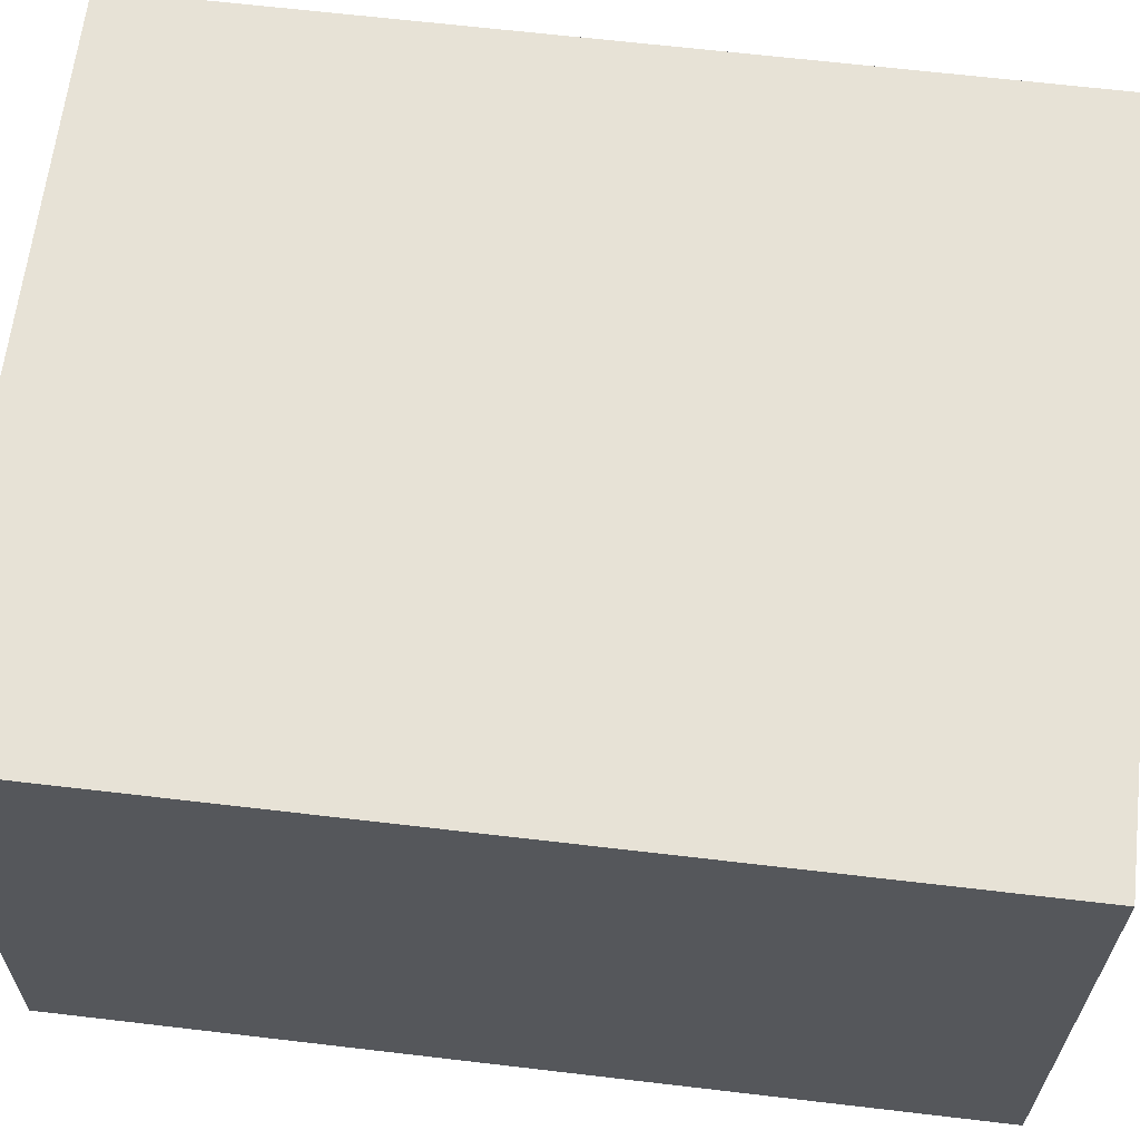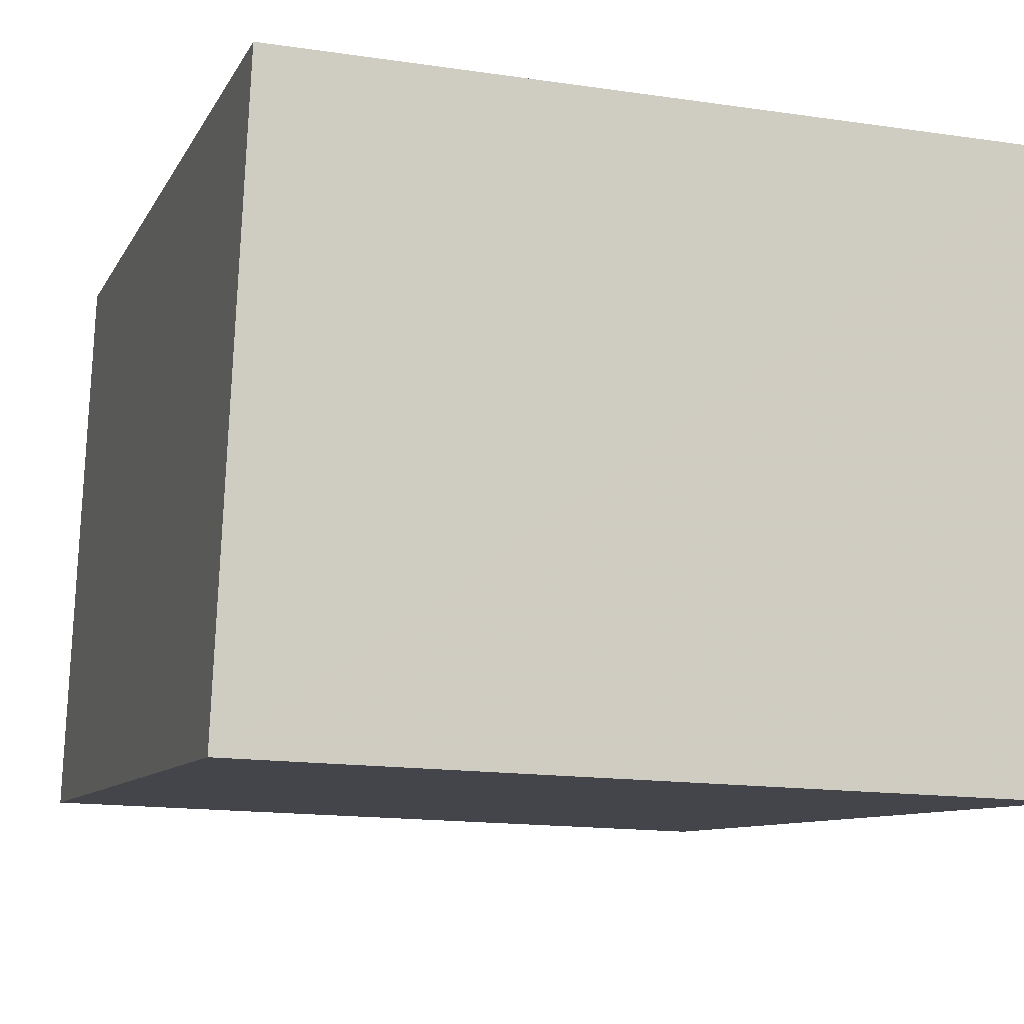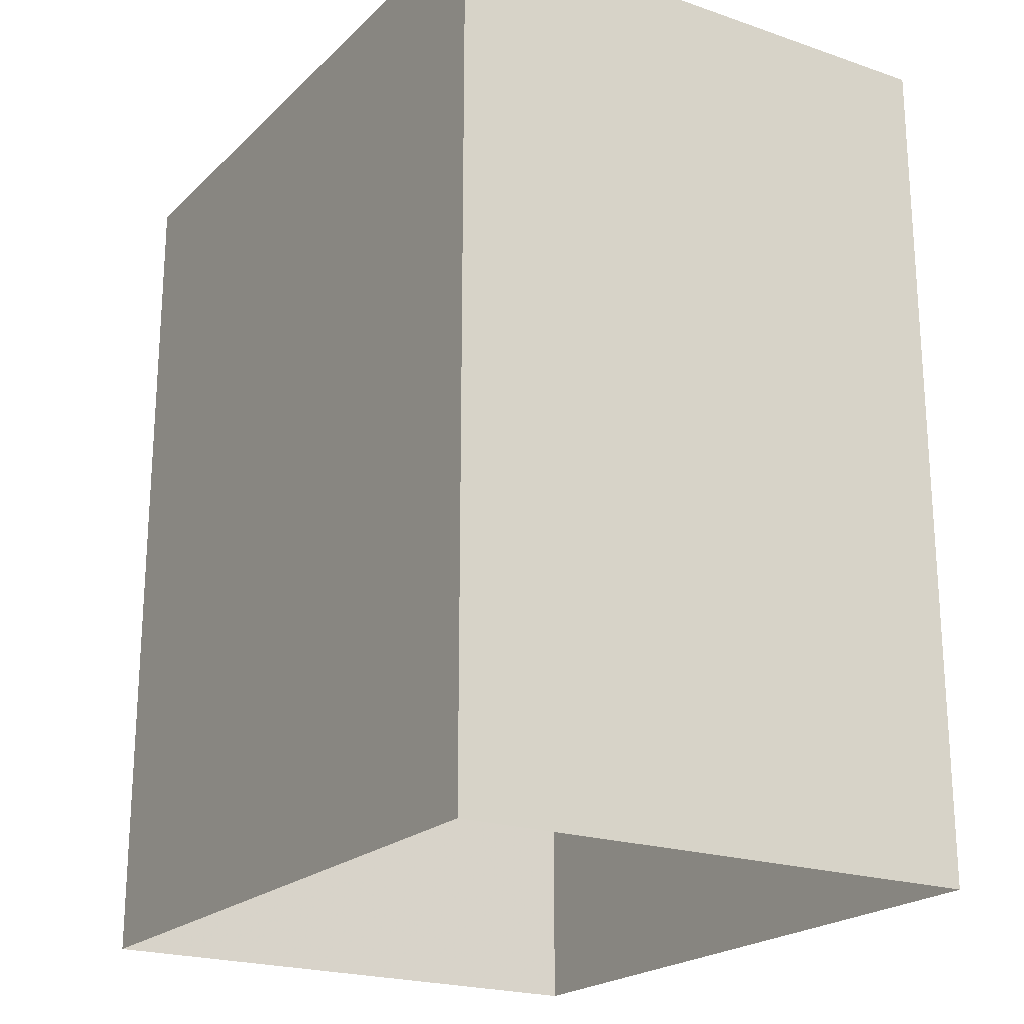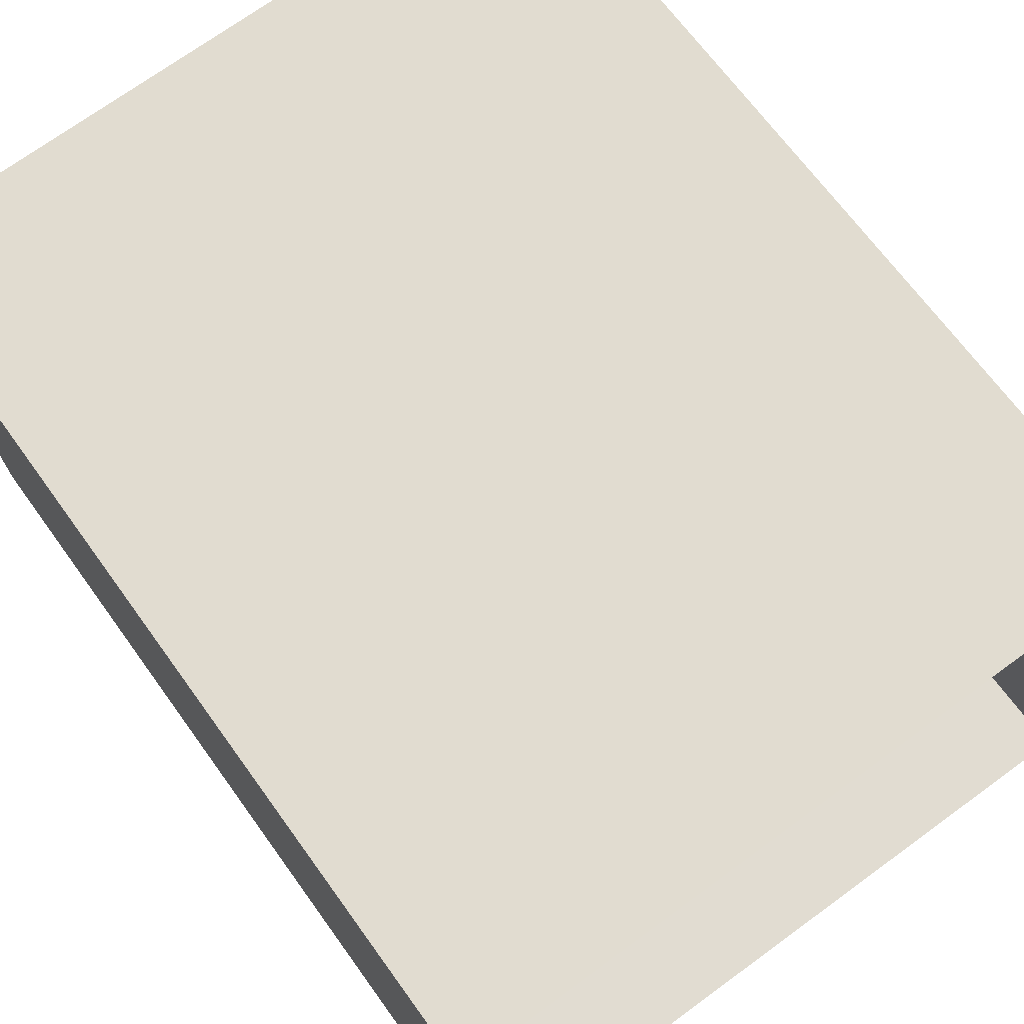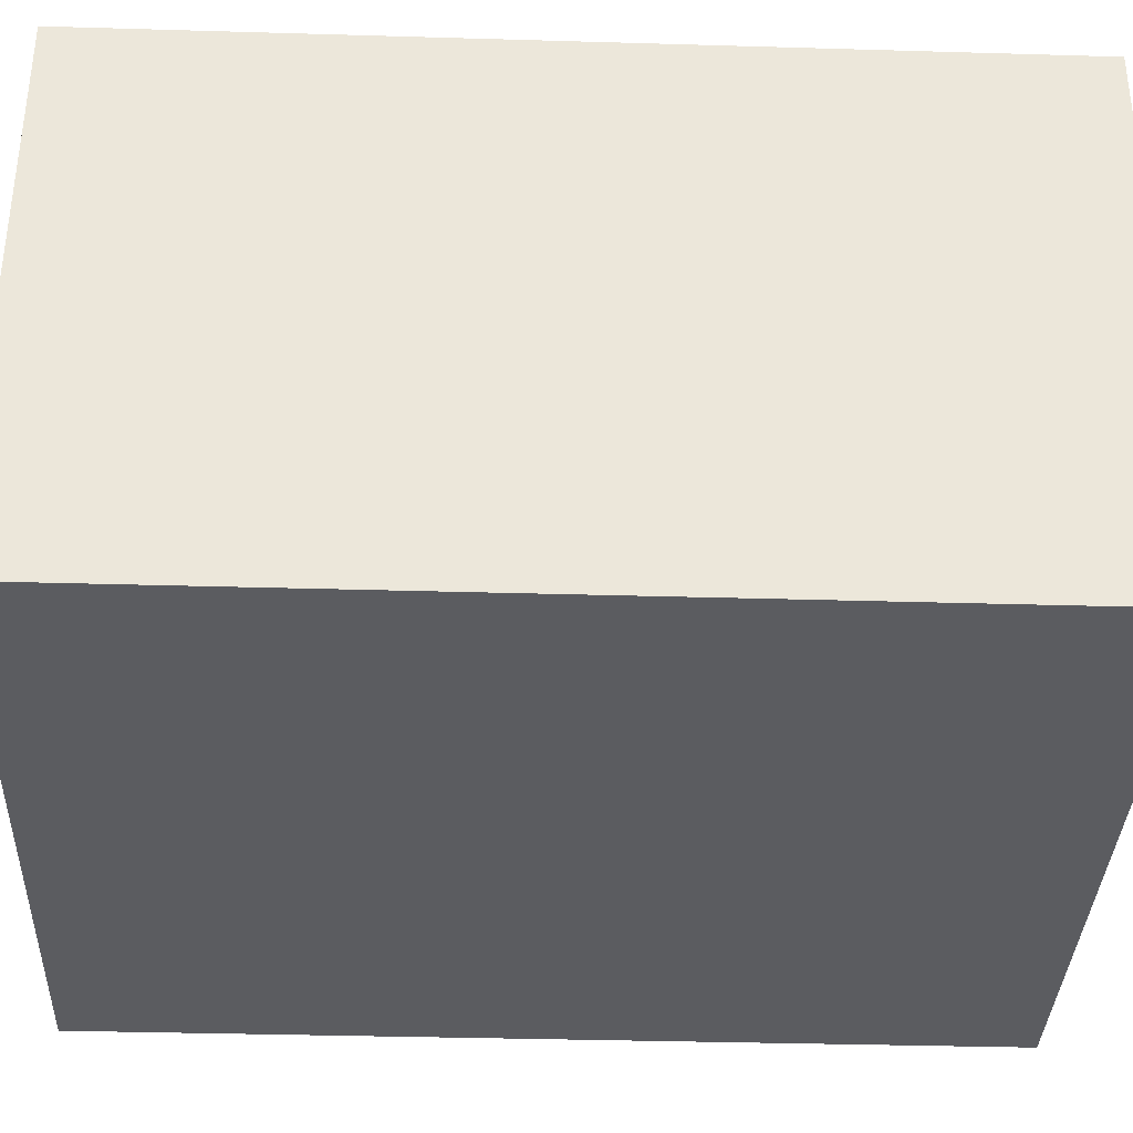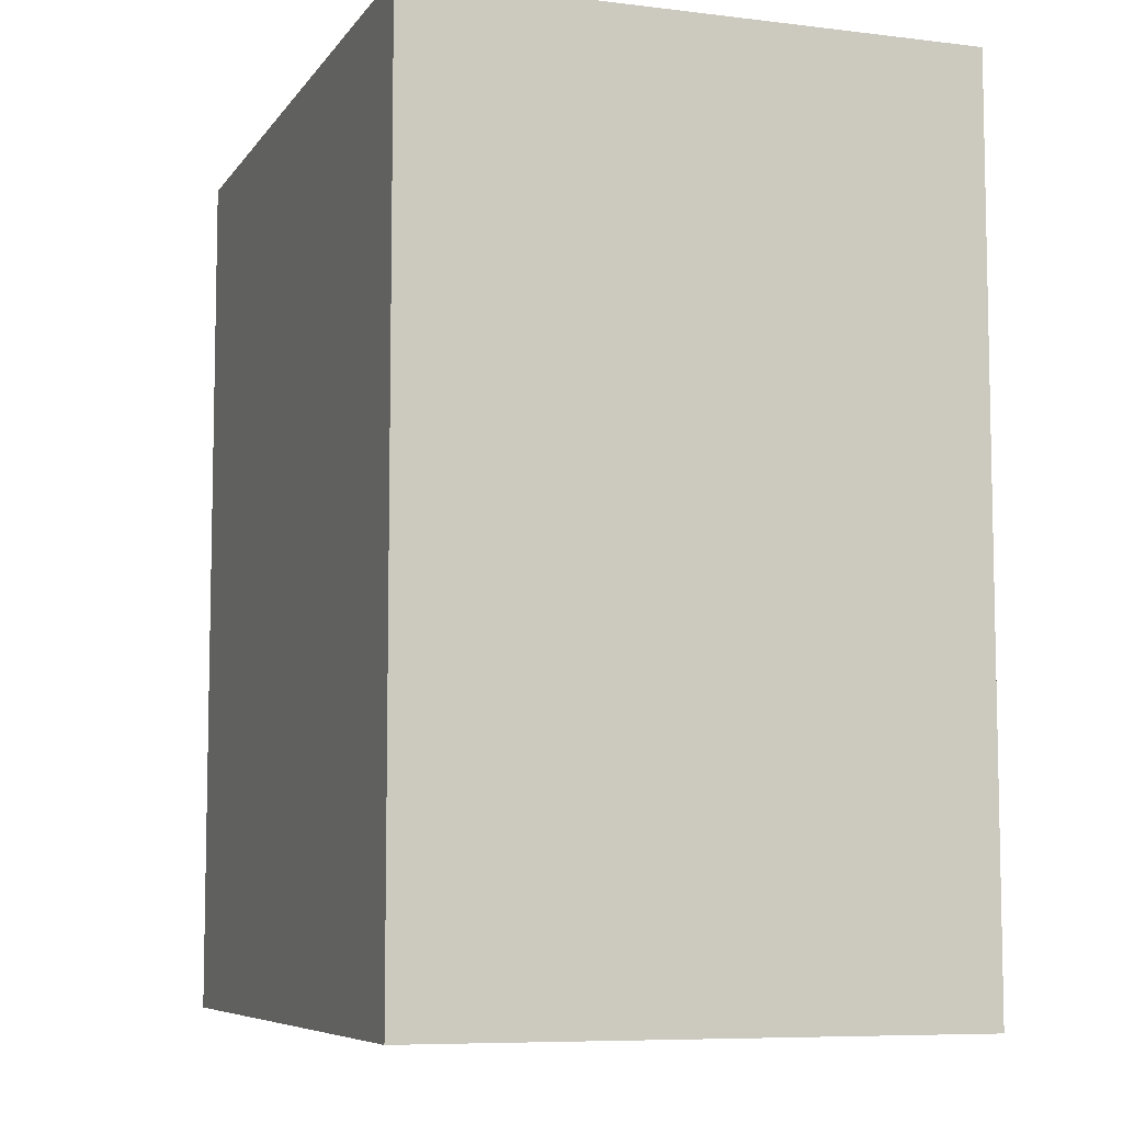
<metadata>
{"format":"obj","ext":"obj","renderer":"f3d","projection":"perspective","resolution":1024,"background":"white","views":[{"elev":65.9,"azim":-83.3,"up":"+Y"},{"elev":-8.6,"azim":-16.6,"up":"+Y"},{"elev":-21.3,"azim":55.9,"up":"+Z"},{"elev":67.5,"azim":144.1,"up":"+Y"},{"elev":-37.6,"azim":87.7,"up":"+Y"},{"elev":-7.4,"azim":-112.1,"up":"+Z"}]}
</metadata>
<code>
v -3.738e+05 -1.04e+05 25.62
v -3.738e+05 -1.04e+05 25.62
v -3.738e+05 -1.04e+05 25.62
v -3.738e+05 -1.04e+05 25.62
v -3.738e+05 -1.04e+05 30
v -3.738e+05 -1.04e+05 30
v -3.738e+05 -1.04e+05 30
v -3.738e+05 -1.04e+05 30
f 1 2 3
f 1 4 2
f 5 6 7
f 5 8 6
f 8 2 4
f 8 5 2
f 6 1 3
f 7 6 3
f 8 4 1
f 6 8 1
f 7 3 2
f 5 7 2

</code>
